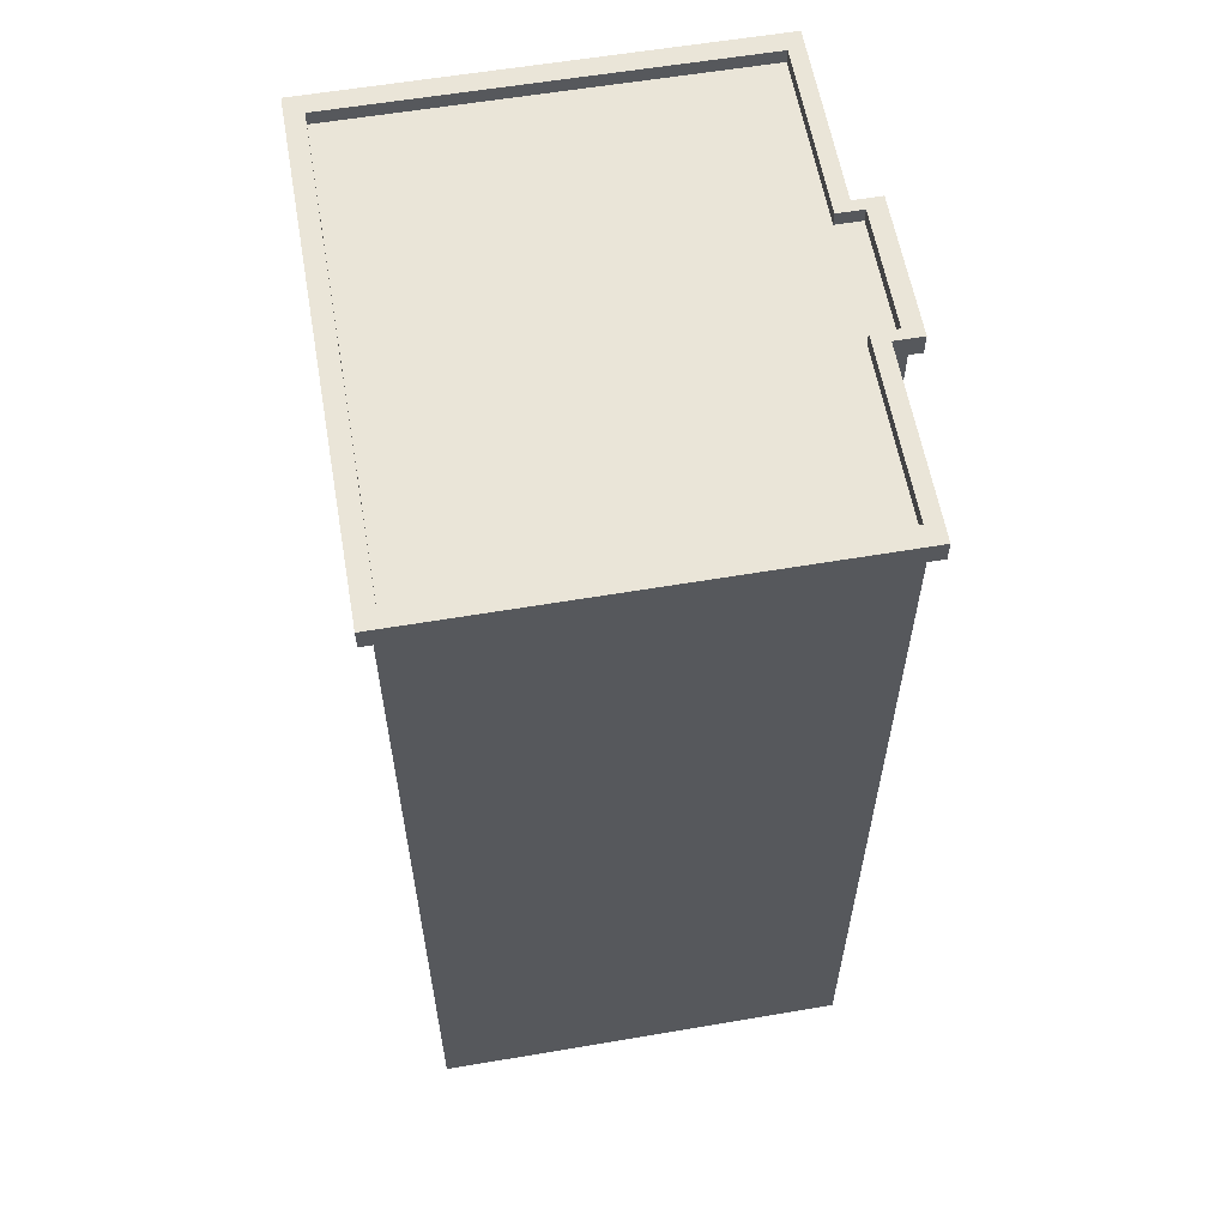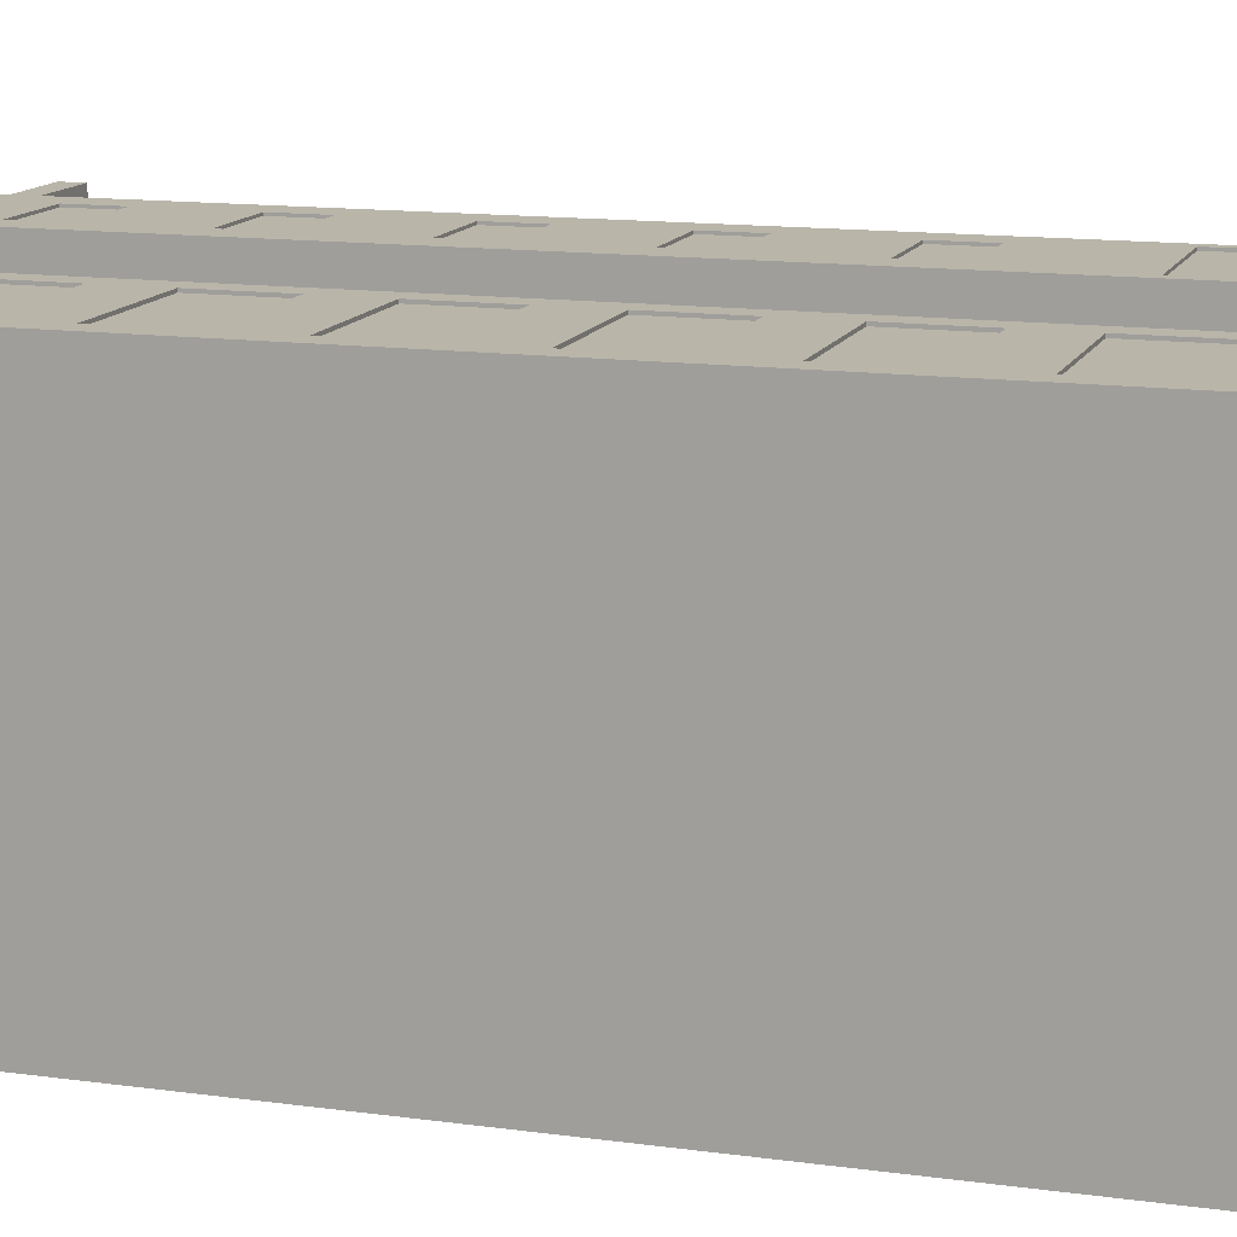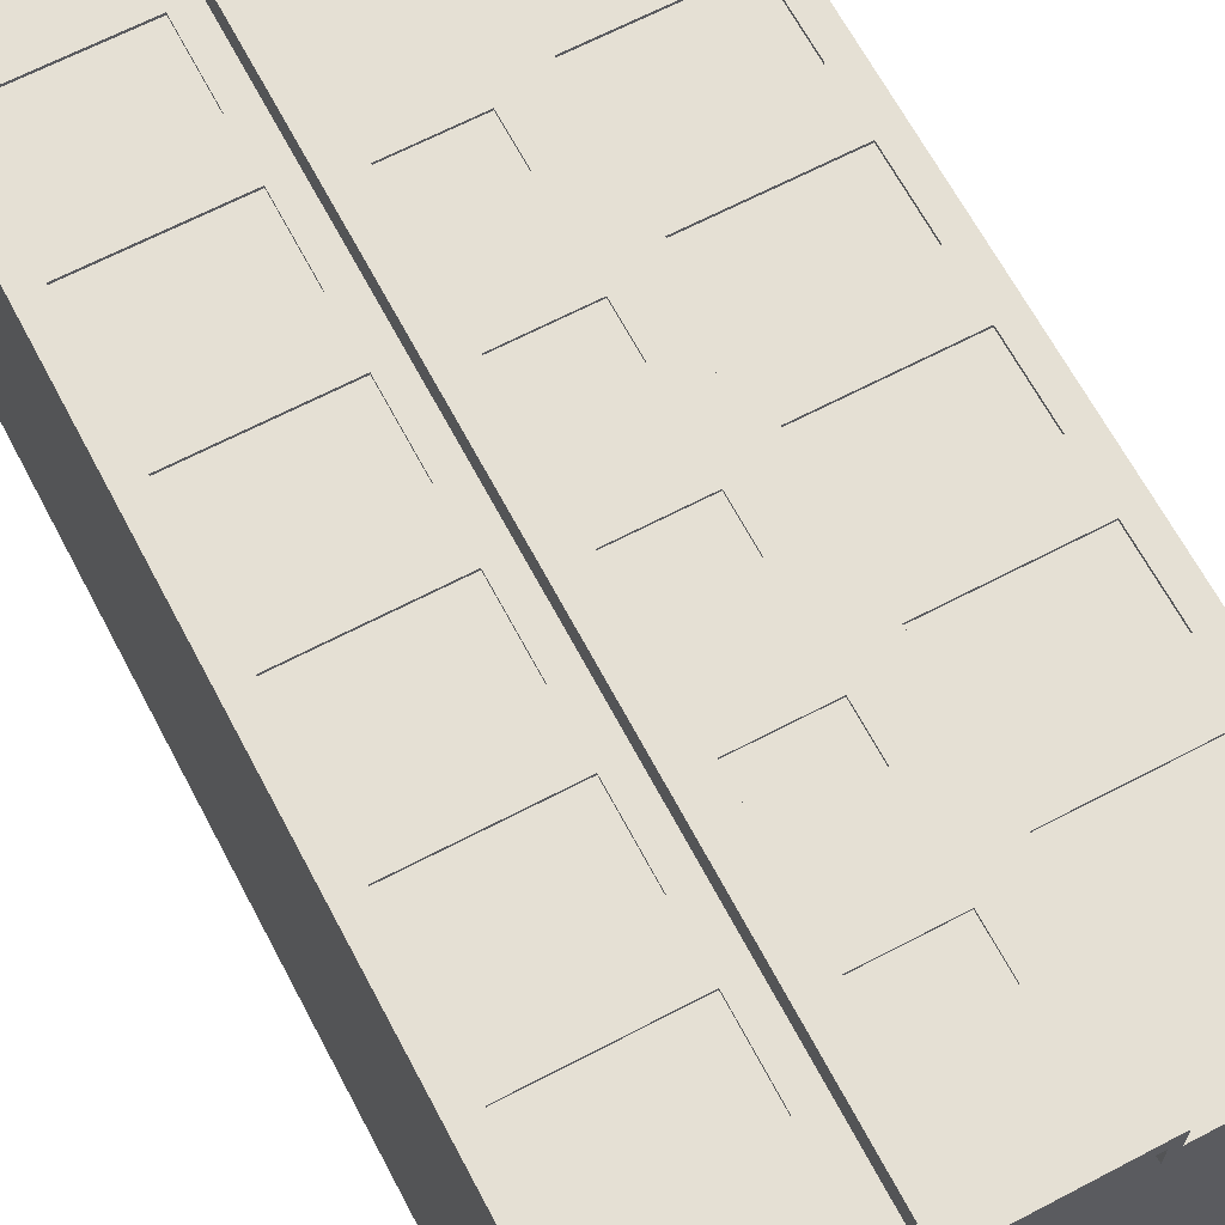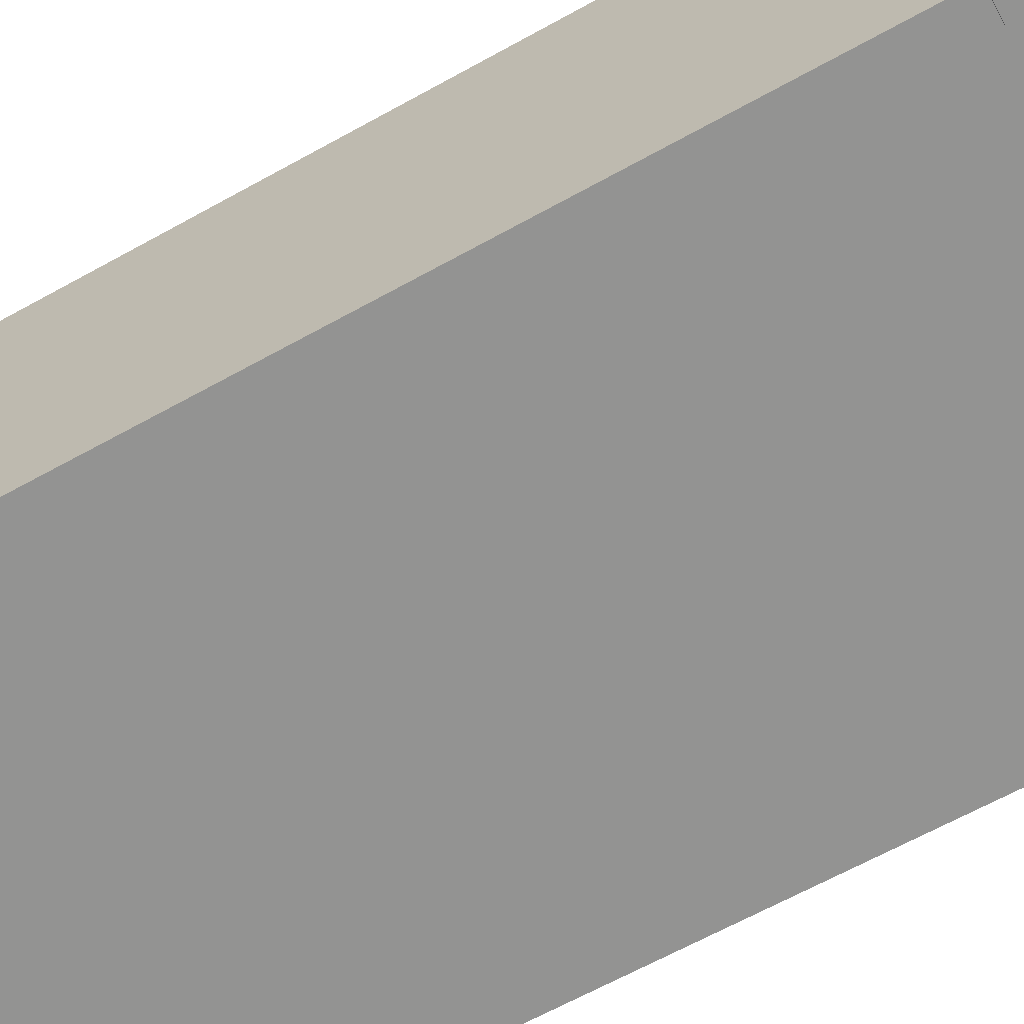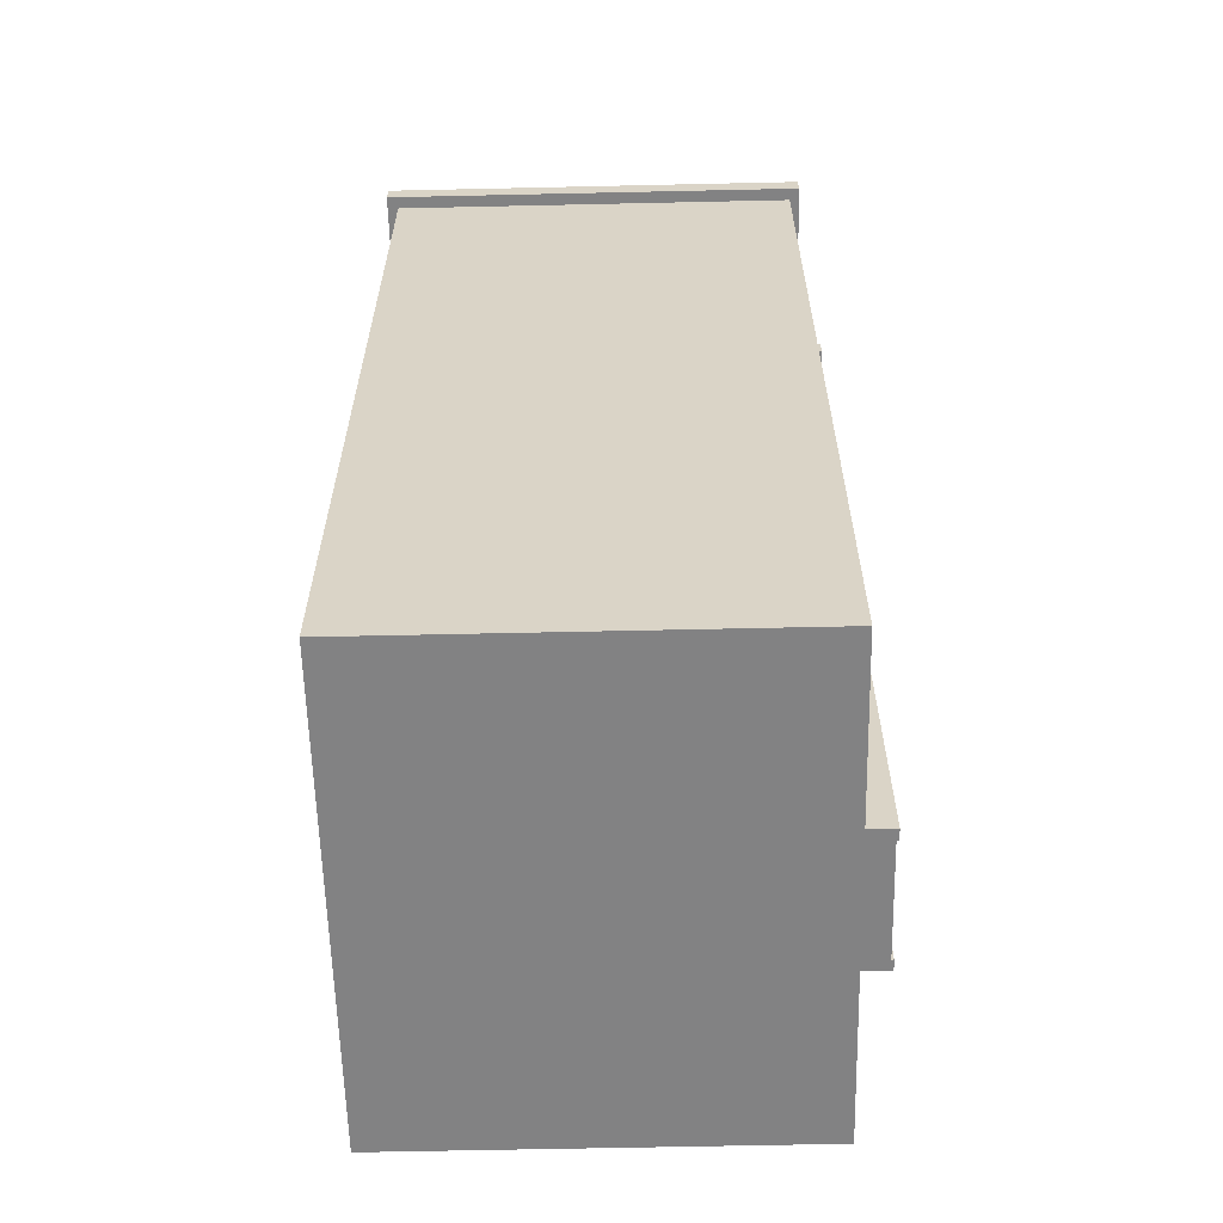
<metadata>
{"format":"obj","ext":"obj","renderer":"f3d","projection":"perspective","resolution":1024,"background":"white","views":[{"elev":59.3,"azim":-99.9,"up":"+Y"},{"elev":13.4,"azim":-72.6,"up":"+Z"},{"elev":65.6,"azim":152.2,"up":"+Z"},{"elev":-66.7,"azim":118.9,"up":"+Z"},{"elev":-60.8,"azim":-88.7,"up":"+Y"}]}
</metadata>
<code>
v 0.9405 -5.975 -3.071
v 3.412 -5.975 -3.071
v 3.412 -6.51 -3.071
v 0.9405 -6.51 -3.071
v -0.9405 -5.975 -3.071
v -0.9405 -6.51 -3.071
v 0.9405 5.795 -3.071
v 3.412 5.795 -3.071
v 3.412 -5.975 2.703
v 3.412 -6.51 2.703
v 0.9405 -6.51 2.703
v -3.412 -5.975 -3.071
v -3.412 -6.51 -3.071
v -0.9405 5.795 -3.071
v -0.9405 -6.51 2.703
v 0.9405 6.215 -3.071
v 3.412 6.215 -3.071
v 3.412 5.795 2.703
v 0.9405 -5.975 2.703
v -3.412 -5.975 2.703
v -3.412 -6.51 2.703
v -3.412 5.795 -3.071
v -0.9405 6.215 -3.071
v 0.9405 -6.51 3.071
v 0.7874 -6.51 3.071
v 0.7874 -6.51 3.039
v -0.7874 -6.51 3.039
v -0.7874 -6.51 3.071
v -0.9405 -6.51 3.071
v 3.412 6.215 2.703
v 0.9882 6.215 -3.227
v 3.585 6.215 -3.227
v 1.26 5.039 2.703
v 3.097 5.039 2.703
v 0.9405 5.795 2.703
v 1.26 3.989 2.703
v 1.26 3.201 2.703
v 1.26 2.152 2.703
v 1.26 1.364 2.703
v 1.26 0.3143 2.703
v 1.26 -0.4731 2.703
v 1.26 -1.523 2.703
v 1.26 -2.31 2.703
v 1.26 -5.141 2.703
v 1.26 -4.091 2.703
v 1.26 -3.36 2.703
v 3.097 -3.36 2.703
v 3.097 -4.091 2.703
v 3.097 -5.141 2.703
v 3.097 -2.31 2.703
v 3.097 -1.523 2.703
v 3.097 3.989 2.703
v 3.097 3.201 2.703
v 3.097 2.152 2.703
v 3.097 1.364 2.703
v 3.097 0.3143 2.703
v 3.097 -0.4731 2.703
v 0.9405 -5.975 3.071
v -0.9405 -5.975 2.703
v -3.412 5.795 2.703
v -3.412 6.215 -3.071
v -0.9882 6.215 -3.227
v -0.9405 -5.975 3.071
v 0.7874 -5.975 3.071
v -0.7874 -5.975 3.071
v 0.9405 6.215 2.703
v 3.585 6.215 2.84
v 0.9882 6.51 -3.227
v 3.585 6.51 -3.227
v 0.9405 5.795 3.071
v -3.097 5.039 2.703
v -1.26 5.039 2.703
v -0.9405 5.795 2.703
v -3.097 3.989 2.703
v -3.097 3.201 2.703
v -3.097 2.152 2.703
v -3.097 1.364 2.703
v -3.097 0.3143 2.703
v -3.097 -0.4731 2.703
v -3.097 -5.142 2.703
v -3.097 -4.092 2.703
v -3.097 -3.36 2.703
v -3.097 -2.31 2.703
v -3.097 -1.523 2.703
v -1.26 -5.142 2.703
v -1.26 -4.092 2.703
v -1.26 -3.36 2.703
v -1.26 3.989 2.703
v -1.26 3.201 2.703
v -1.26 2.152 2.703
v -1.26 1.364 2.703
v -1.26 0.3143 2.703
v -1.26 -0.4731 2.703
v -1.26 -1.523 2.703
v -1.26 -2.31 2.703
v -3.412 6.215 2.703
v -3.585 6.215 -3.227
v -0.9882 6.51 -3.227
v -0.9405 5.795 3.071
v -0.7874 -4.41 3.071
v -0.5249 -2.946 3.071
v -0.5249 -2.317 3.071
v -0.5249 -1.091 3.071
v -0.5249 5.037 3.071
v 0.5249 5.037 3.071
v -0.5249 4.407 3.071
v -0.5249 3.212 3.071
v -0.5249 2.583 3.071
v -0.5249 1.358 3.071
v -0.5249 0.7277 3.071
v -0.5249 -0.4609 3.071
v 0.7874 -4.41 3.071
v 0.5249 4.407 3.071
v 0.5249 3.212 3.071
v 0.5249 2.583 3.071
v 0.5249 1.358 3.071
v 0.5249 0.7277 3.071
v 0.5249 -0.4609 3.071
v 0.5249 -1.091 3.071
v 0.5249 -2.317 3.071
v 0.5249 -2.946 3.071
v 0.9405 6.215 3.071
v 0.9882 6.215 2.84
v 3.585 6.51 2.84
v 0.9129 6.51 -2.982
v 3.312 6.51 -2.982
v -0.9405 6.215 2.703
v -3.585 6.215 2.84
v -3.585 6.51 -3.227
v -0.9129 6.51 -2.982
v -0.9405 6.215 3.071
v 0.9882 6.215 3.227
v 0.9882 6.51 2.84
v 3.312 6.51 2.624
v 0.9129 6.318 -2.982
v 3.312 6.318 -2.982
v -0.9882 6.215 2.84
v -3.585 6.51 2.84
v -3.312 6.51 -2.982
v -0.9129 6.318 -2.982
v -0.9882 6.215 3.227
v 0.9882 6.51 3.227
v 0.8329 6.51 2.624
v 3.312 6.318 2.624
v 0.8329 6.318 2.624
v -0.9882 6.51 2.84
v -3.312 6.51 2.624
v -3.312 6.318 -2.982
v -0.8418 6.318 2.624
v -0.9882 6.51 3.227
v 0.8329 6.51 2.982
v -0.8418 6.51 2.624
v -3.312 6.318 2.624
v -0.8418 6.318 2.982
v 0.8329 6.318 2.982
v -0.8418 6.51 2.982
v 0.7874 -4.41 3.039
v -0.7874 -4.41 3.039
v -0.5249 5.037 3.04
v -0.5249 4.407 3.04
v 0.5249 4.407 3.04
v 0.5249 5.037 3.04
v -0.5249 3.212 3.04
v -0.5249 2.583 3.04
v 0.5249 2.583 3.04
v 0.5249 3.212 3.04
v -0.5249 1.358 3.04
v -0.5249 0.7277 3.04
v 0.5249 0.7277 3.04
v 0.5249 1.358 3.04
v -0.5249 -0.4609 3.04
v -0.5249 -1.091 3.04
v 0.5249 -1.091 3.04
v 0.5249 -0.4609 3.04
v -0.5249 -2.317 3.04
v -0.5249 -2.946 3.04
v 0.5249 -2.946 3.04
v 0.5249 -2.317 3.04
v -3.097 5.039 2.665
v -3.097 3.989 2.665
v -1.26 3.989 2.665
v -1.26 5.039 2.665
v -3.097 3.201 2.665
v -3.097 2.152 2.665
v -1.26 2.152 2.665
v -1.26 3.201 2.665
v -3.097 1.364 2.665
v -3.097 0.3143 2.665
v -1.26 0.3143 2.665
v -1.26 1.364 2.665
v -3.097 -0.4731 2.665
v -3.097 -1.523 2.665
v -1.26 -1.523 2.665
v -1.26 -0.4731 2.665
v -3.097 -2.31 2.665
v -3.097 -3.36 2.665
v -1.26 -3.36 2.665
v -1.26 -2.31 2.665
v -3.097 -4.092 2.665
v -3.097 -5.142 2.665
v -1.26 -5.142 2.665
v -1.26 -4.092 2.665
v 1.26 5.039 2.665
v 1.26 3.989 2.665
v 3.097 3.989 2.665
v 3.097 5.039 2.665
v 1.26 3.201 2.665
v 1.26 2.152 2.665
v 3.097 2.152 2.665
v 3.097 3.201 2.665
v 1.26 1.364 2.665
v 1.26 0.3143 2.665
v 3.097 0.3143 2.665
v 3.097 1.364 2.665
v 1.26 -0.4731 2.665
v 1.26 -1.523 2.665
v 3.097 -1.523 2.665
v 3.097 -0.4731 2.665
v 1.26 -2.31 2.665
v 1.26 -3.36 2.665
v 3.097 -3.36 2.665
v 3.097 -2.31 2.665
v 1.26 -4.091 2.665
v 1.26 -5.141 2.665
v 3.097 -5.141 2.665
v 3.097 -4.091 2.665
f 16 62 31
f 32 124 67
f 68 126 69
f 98 125 68
f 123 124 133
f 124 126 134
f 128 129 97
f 98 139 130
f 131 132 141
f 123 142 132
f 133 134 143
f 126 144 134
f 137 138 128
f 138 139 129
f 141 146 137
f 132 150 141
f 134 145 143
f 146 147 138
f 147 148 139
f 143 155 151
f 152 153 147
f 156 149 152
f 151 154 156
f 26 158 27
f 65 27 100
f 100 27 158
f 100 157 112
f 26 64 157
f 157 64 112
f 160 162 159
f 106 159 104
f 104 162 105
f 105 161 113
f 113 160 106
f 164 166 163
f 107 164 163
f 107 166 114
f 114 165 115
f 115 164 108
f 168 170 167
f 110 167 109
f 109 170 116
f 117 170 169
f 117 168 110
f 172 174 171
f 103 171 111
f 111 174 118
f 119 174 173
f 119 172 103
f 176 178 175
f 101 175 102
f 102 178 120
f 120 177 121
f 121 176 101
f 180 182 179
f 74 179 71
f 71 182 72
f 72 181 88
f 88 180 74
f 184 186 183
f 76 183 75
f 75 186 89
f 90 186 185
f 90 184 76
f 188 190 187
f 77 188 187
f 77 190 91
f 91 189 92
f 92 188 78
f 192 194 191
f 84 191 79
f 79 194 93
f 93 193 94
f 94 192 84
f 196 198 195
f 82 195 83
f 83 198 95
f 95 197 87
f 87 196 82
f 200 202 199
f 80 199 81
f 81 202 86
f 86 201 85
f 85 200 80
f 204 206 203
f 36 203 33
f 33 206 34
f 34 205 52
f 52 204 36
f 208 210 207
f 38 207 37
f 37 210 53
f 54 210 209
f 54 208 38
f 212 214 211
f 39 212 211
f 39 214 55
f 55 213 56
f 56 212 40
f 216 218 215
f 42 215 41
f 41 218 57
f 57 217 51
f 51 216 42
f 220 222 219
f 46 219 43
f 43 222 50
f 50 221 47
f 47 220 46
f 224 226 223
f 44 223 45
f 45 226 48
f 48 225 49
f 49 224 44
f 16 23 62
f 32 69 124
f 68 125 126
f 98 130 125
f 123 67 124
f 124 69 126
f 128 138 129
f 98 129 139
f 131 122 132
f 123 133 142
f 133 124 134
f 126 136 144
f 137 146 138
f 138 147 139
f 141 150 146
f 132 142 150
f 134 144 145
f 146 152 147
f 147 153 148
f 143 145 155
f 152 149 153
f 156 154 149
f 151 155 154
f 26 157 158
f 65 28 27
f 100 158 157
f 26 25 64
f 160 161 162
f 106 160 159
f 104 159 162
f 105 162 161
f 113 161 160
f 164 165 166
f 107 108 164
f 107 163 166
f 114 166 165
f 115 165 164
f 168 169 170
f 110 168 167
f 109 167 170
f 117 116 170
f 117 169 168
f 172 173 174
f 103 172 171
f 111 171 174
f 119 118 174
f 119 173 172
f 176 177 178
f 101 176 175
f 102 175 178
f 120 178 177
f 121 177 176
f 180 181 182
f 74 180 179
f 71 179 182
f 72 182 181
f 88 181 180
f 184 185 186
f 76 184 183
f 75 183 186
f 90 89 186
f 90 185 184
f 188 189 190
f 77 78 188
f 77 187 190
f 91 190 189
f 92 189 188
f 192 193 194
f 84 192 191
f 79 191 194
f 93 194 193
f 94 193 192
f 196 197 198
f 82 196 195
f 83 195 198
f 95 198 197
f 87 197 196
f 200 201 202
f 80 200 199
f 81 199 202
f 86 202 201
f 85 201 200
f 204 205 206
f 36 204 203
f 33 203 206
f 34 206 205
f 52 205 204
f 208 209 210
f 38 208 207
f 37 207 210
f 54 53 210
f 54 209 208
f 212 213 214
f 39 40 212
f 39 211 214
f 55 214 213
f 56 213 212
f 216 217 218
f 42 216 215
f 41 215 218
f 57 218 217
f 51 217 216
f 220 221 222
f 46 220 219
f 43 219 222
f 50 222 221
f 47 221 220
f 224 225 226
f 44 224 223
f 45 223 226
f 48 226 225
f 49 225 224
f 2 4 1
f 1 6 5
f 7 2 1
f 9 3 2
f 3 11 4
f 5 13 12
f 7 5 14
f 4 15 6
f 7 17 8
f 18 2 8
f 19 10 9
f 12 21 20
f 14 12 22
f 6 21 13
f 14 16 7
f 24 26 11
f 11 27 15
f 27 29 15
f 8 30 18
f 17 31 32
f 33 18 35
f 36 35 37
f 38 35 39
f 40 35 41
f 42 35 43
f 19 45 35
f 35 46 43
f 46 48 47
f 44 9 49
f 48 9 47
f 50 9 51
f 18 52 9
f 36 53 52
f 9 53 54
f 38 55 54
f 9 55 56
f 40 57 56
f 9 57 51
f 50 42 43
f 19 24 11
f 59 21 15
f 22 20 60
f 22 23 14
f 15 63 59
f 64 24 58
f 63 28 65
f 35 30 66
f 17 67 30
f 31 69 32
f 19 70 58
f 72 60 71
f 74 60 75
f 76 60 77
f 78 60 79
f 20 81 60
f 60 82 83
f 60 84 79
f 85 20 59
f 86 59 87
f 73 88 59
f 74 89 88
f 59 89 90
f 76 91 90
f 59 91 92
f 78 93 92
f 59 93 94
f 84 95 94
f 59 95 87
f 87 81 86
f 60 61 22
f 61 62 23
f 62 68 31
f 59 99 73
f 100 102 103
f 104 70 99
f 106 99 107
f 108 99 109
f 110 99 111
f 111 100 103
f 100 63 65
f 70 112 58
f 106 114 113
f 108 116 115
f 110 118 117
f 103 120 119
f 121 100 112
f 120 112 119
f 118 112 117
f 116 112 115
f 114 112 113
f 105 113 112
f 64 58 112
f 70 66 122
f 30 123 66
f 73 96 60
f 61 128 97
f 62 129 98
f 99 127 73
f 70 131 99
f 122 123 132
f 125 136 126
f 96 137 128
f 130 135 125
f 131 137 127
f 144 135 145
f 139 140 130
f 145 140 149
f 133 151 142
f 153 140 148
f 149 155 145
f 146 156 152
f 150 151 156
f 2 3 4
f 1 4 6
f 7 8 2
f 9 10 3
f 3 10 11
f 5 6 13
f 7 1 5
f 4 11 15
f 7 16 17
f 18 9 2
f 19 11 10
f 12 13 21
f 14 5 12
f 6 15 21
f 14 23 16
f 24 25 26
f 11 26 27
f 27 28 29
f 8 17 30
f 17 16 31
f 33 34 18
f 36 33 35
f 38 37 35
f 40 39 35
f 42 41 35
f 19 44 45
f 35 45 46
f 46 45 48
f 44 19 9
f 48 49 9
f 50 47 9
f 18 34 52
f 36 37 53
f 9 52 53
f 38 39 55
f 9 54 55
f 40 41 57
f 9 56 57
f 50 51 42
f 19 58 24
f 59 20 21
f 22 12 20
f 22 61 23
f 15 29 63
f 64 25 24
f 63 29 28
f 35 18 30
f 17 32 67
f 31 68 69
f 19 35 70
f 72 73 60
f 74 71 60
f 76 75 60
f 78 77 60
f 20 80 81
f 60 81 82
f 60 83 84
f 85 80 20
f 86 85 59
f 73 72 88
f 74 75 89
f 59 88 89
f 76 77 91
f 59 90 91
f 78 79 93
f 59 92 93
f 84 83 95
f 59 94 95
f 87 82 81
f 60 96 61
f 61 97 62
f 62 98 68
f 59 63 99
f 100 101 102
f 104 105 70
f 106 104 99
f 108 107 99
f 110 109 99
f 111 99 100
f 100 99 63
f 70 105 112
f 106 107 114
f 108 109 116
f 110 111 118
f 103 102 120
f 121 101 100
f 120 121 112
f 118 119 112
f 116 117 112
f 114 115 112
f 70 35 66
f 30 67 123
f 73 127 96
f 61 96 128
f 62 97 129
f 99 131 127
f 70 122 131
f 122 66 123
f 125 135 136
f 96 127 137
f 130 140 135
f 131 141 137
f 144 136 135
f 139 148 140
f 145 135 140
f 133 143 151
f 153 149 140
f 149 154 155
f 146 150 156
f 150 142 151

</code>
